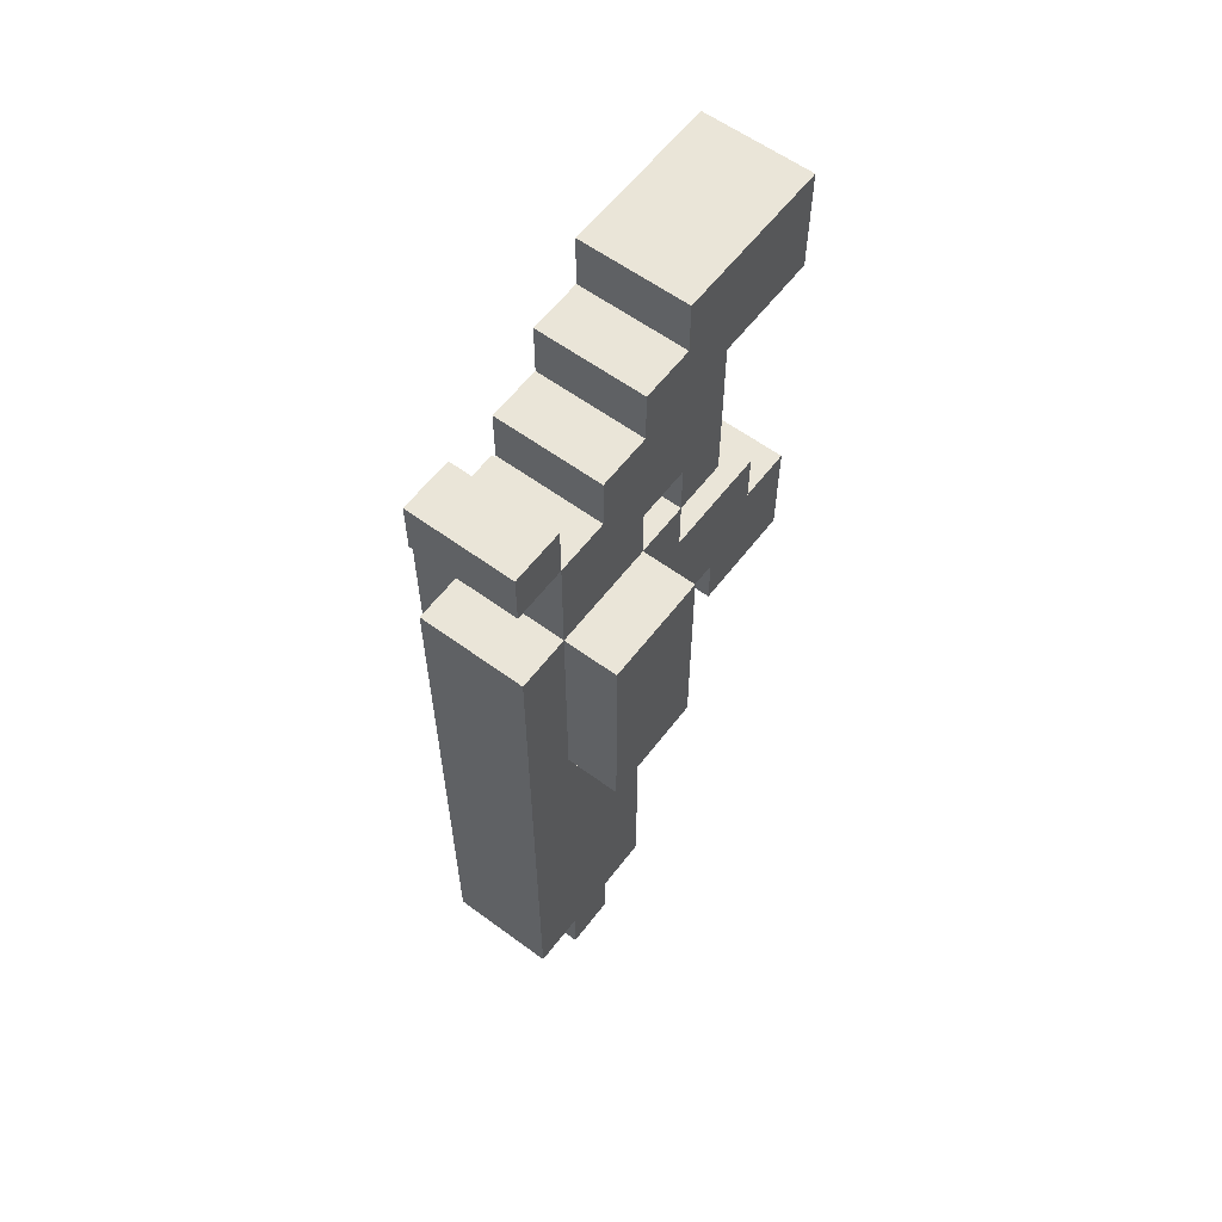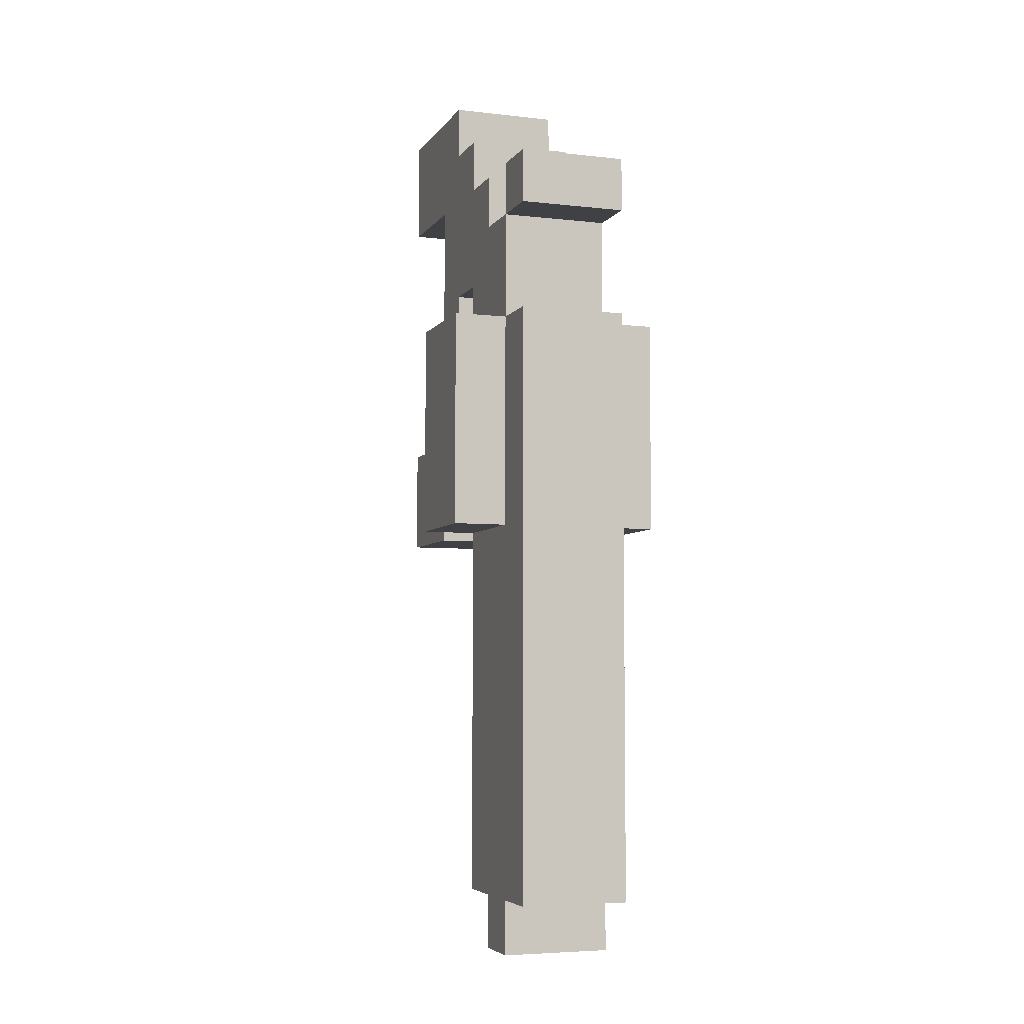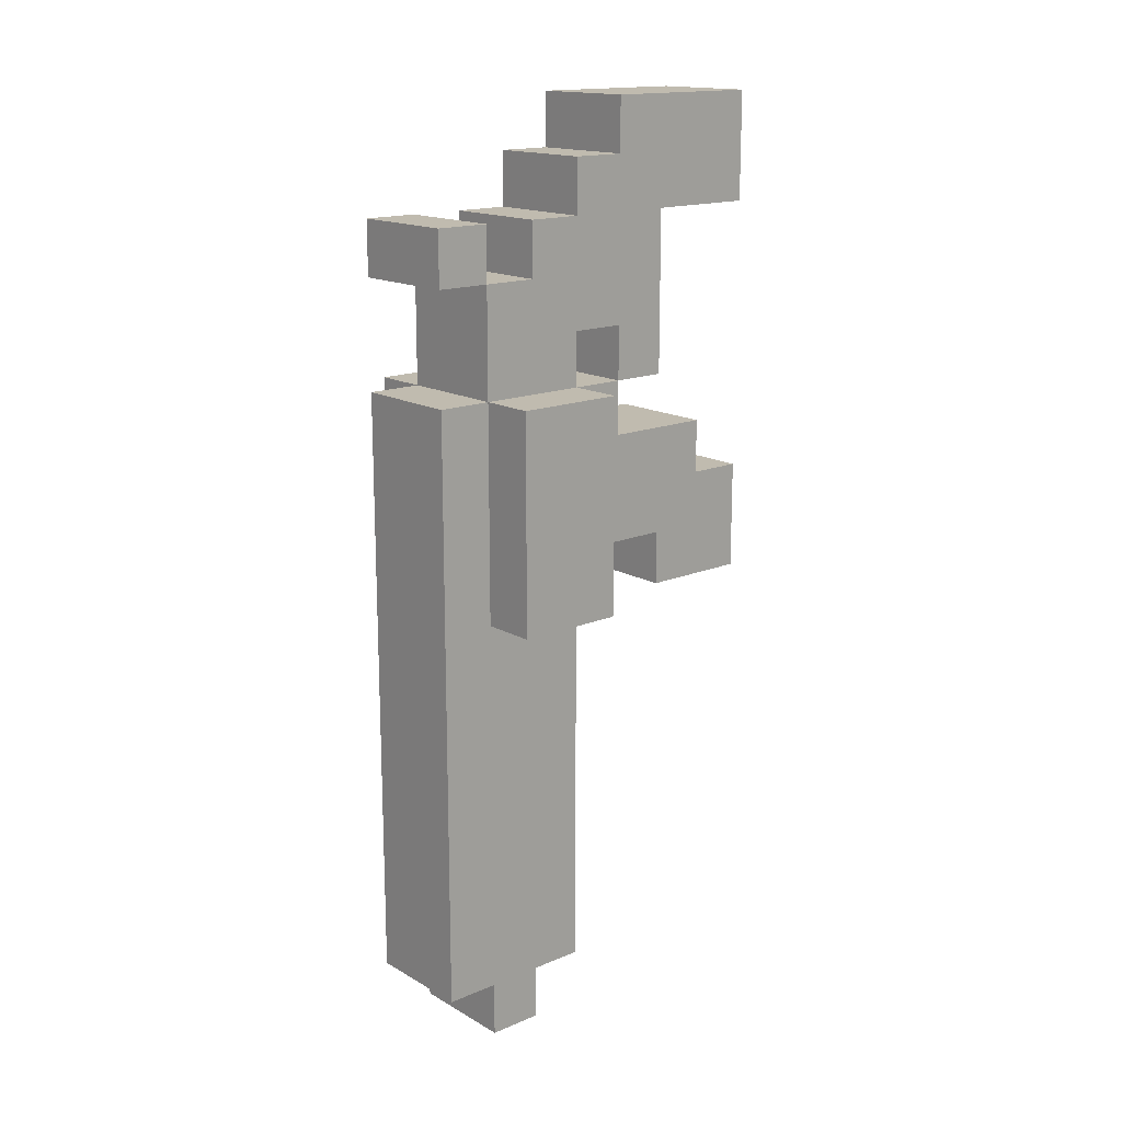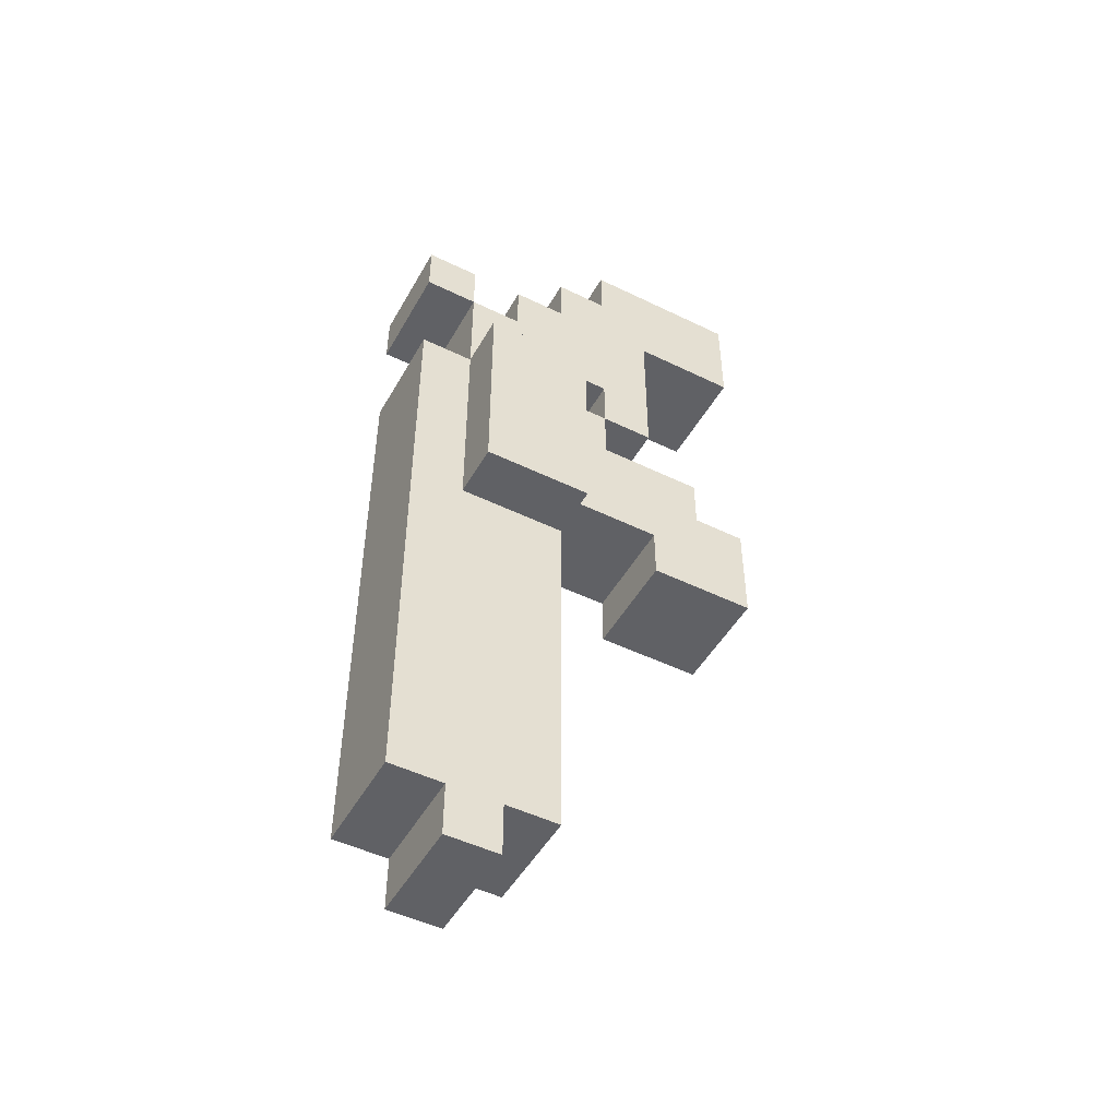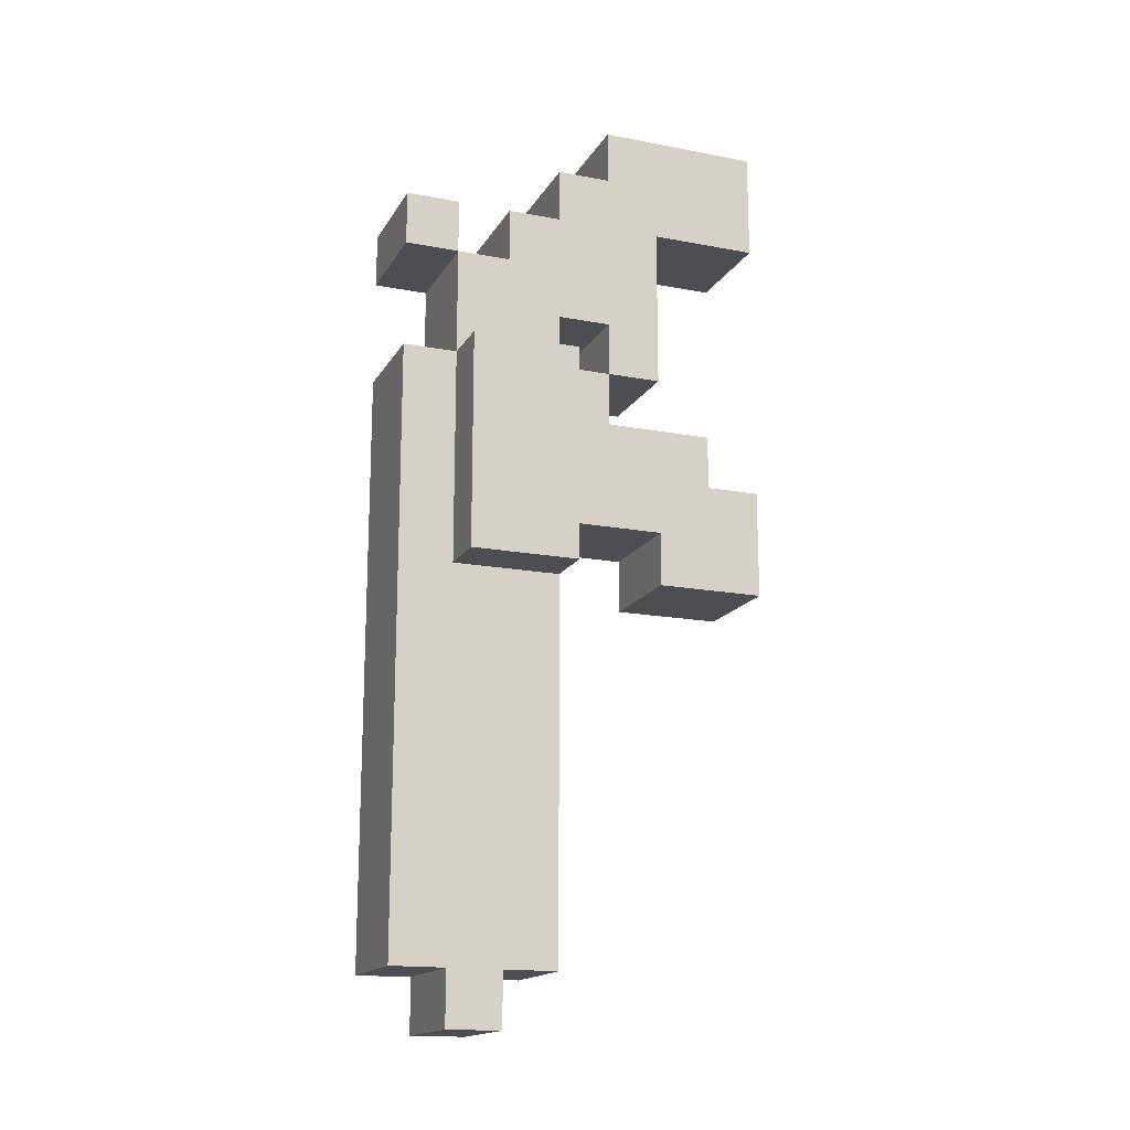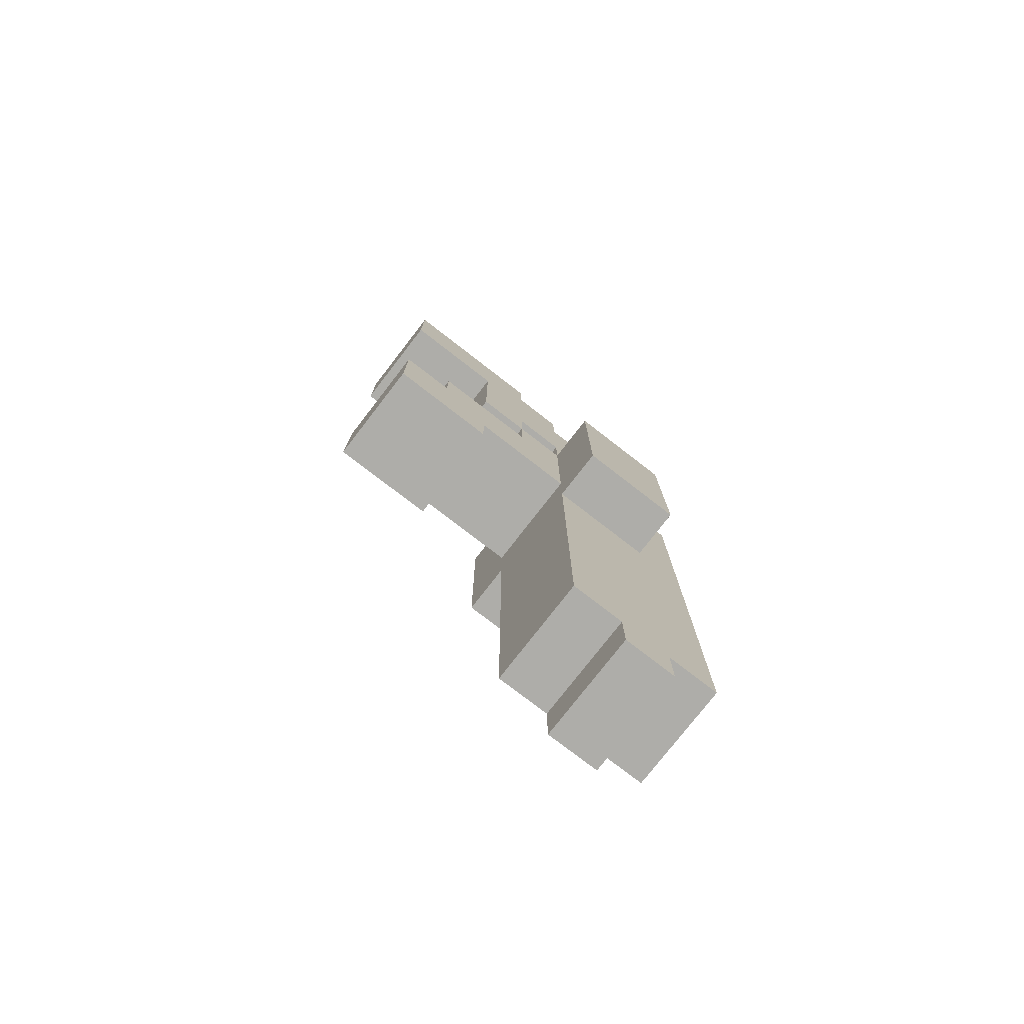
<metadata>
{"format":"obj","ext":"obj","renderer":"f3d","projection":"perspective","resolution":1024,"background":"white","views":[{"elev":59.3,"azim":-142.9,"up":"+Z"},{"elev":-5.5,"azim":160.8,"up":"+Z"},{"elev":16.1,"azim":-130.8,"up":"+Z"},{"elev":-48.7,"azim":-118.5,"up":"+Z"},{"elev":-16.6,"azim":-111.2,"up":"+Z"},{"elev":-77.1,"azim":52.3,"up":"+Z"}]}
</metadata>
<code>
v  -0.0701 0.0629 0.1192
v  -0.0701 -0.0158 -0.0383
v  -0.0701 -0.0158 0.1192
v  -0.0701 0.0629 -0.0383
v  -0.0307 -0.1339 0.0405
v  -0.0307 -0.1733 -0.0383
v  -0.0307 -0.1733 0.0405
v  -0.0307 -0.0946 0.2373
v  -0.0307 -0.1733 0.2373
v  -0.0307 -0.1733 0.316
v  -0.0307 -0.0946 0.0011
v  -0.0307 -0.1339 0.0798
v  -0.0307 -0.0946 -0.0383
v  -0.0307 -0.0552 0.316
v  -0.0307 -0.0946 0.1979
v  -0.0307 -0.0552 0.2767
v  -0.0307 -0.0552 0.1979
v  -0.0307 -0.0946 0.1192
v  -0.0307 -0.0552 0.1586
v  -0.0307 -0.0552 0.1192
v  -0.0307 -0.0552 0.0798
v  -0.0307 -0.0158 0.2767
v  -0.0307 -0.0158 0.2373
v  -0.0307 -0.0158 0.1979
v  -0.0307 -0.0158 0.1586
v  -0.0307 -0.0158 0.1192
v  -0.0307 -0.0158 0.0798
v  -0.0307 -0.0158 0.0011
v  -0.0307 0.0236 0.2373
v  -0.0307 0.0236 0.1979
v  -0.0307 0.0236 -0.0777
v  -0.0307 -0.0158 -0.3139
v  -0.0307 -0.0158 -0.0383
v  -0.0307 0.0236 -0.117
v  -0.0307 0.0236 -0.1564
v  -0.0307 0.0236 -0.1958
v  -0.0307 0.0236 -0.2351
v  -0.0307 0.0236 -0.2745
v  -0.0307 0.0236 -0.3139
v  -0.0307 0.0629 0.1979
v  -0.0307 0.0629 0.1192
v  -0.0307 0.0629 -0.0383
v  -0.0307 0.0629 -0.0777
v  -0.0307 0.0629 -0.117
v  -0.0307 0.0629 -0.1564
v  -0.0307 0.0629 -0.1958
v  -0.0307 0.0629 -0.2351
v  -0.0307 0.0629 -0.2745
v  -0.0307 0.0629 -0.3139
v  -0.0307 0.0236 -0.3532
v  -0.0307 0.0629 -0.3532
v  -0.0307 0.1023 0.2373
v  -0.0307 0.0629 0.2373
v  -0.0307 0.1023 0.1979
v  -0.0307 0.1023 0.1192
v  -0.0307 0.1023 -0.0383
v  -0.0307 0.1023 -0.3139
v  0.0481 -0.1733 0.0405
v  0.0481 -0.1733 -0.0383
v  0.0481 -0.1339 0.0405
v  0.0481 -0.1733 0.316
v  0.0481 -0.1733 0.2373
v  0.0481 -0.0946 0.2373
v  0.0481 -0.1339 0.0798
v  0.0481 -0.0946 0.0011
v  0.0481 -0.0946 -0.0383
v  0.0481 -0.0946 0.1979
v  0.0481 -0.0552 0.316
v  0.0481 -0.0552 0.2767
v  0.0481 -0.0946 0.1192
v  0.0481 -0.0552 0.1979
v  0.0481 -0.0552 0.1586
v  0.0481 -0.0552 0.1192
v  0.0481 -0.0552 0.0798
v  0.0481 -0.0158 0.2767
v  0.0481 -0.0158 0.2373
v  0.0481 -0.0158 0.1979
v  0.0481 -0.0158 0.1586
v  0.0481 -0.0158 0.1192
v  0.0481 -0.0158 0.0798
v  0.0481 -0.0158 0.0011
v  0.0481 0.0236 0.2373
v  0.0481 0.0236 0.1979
v  0.0481 -0.0158 -0.0383
v  0.0481 -0.0158 -0.3139
v  0.0481 0.0236 -0.0777
v  0.0481 0.0236 -0.117
v  0.0481 0.0236 -0.1564
v  0.0481 0.0236 -0.1958
v  0.0481 0.0236 -0.2351
v  0.0481 0.0236 -0.2745
v  0.0481 0.0236 -0.3139
v  0.0481 0.0629 0.1979
v  0.0481 0.0629 0.1192
v  0.0481 0.0629 -0.0383
v  0.0481 0.0629 -0.0777
v  0.0481 0.0629 -0.117
v  0.0481 0.0629 -0.1564
v  0.0481 0.0629 -0.1958
v  0.0481 0.0629 -0.2351
v  0.0481 0.0629 -0.2745
v  0.0481 0.0236 -0.3532
v  0.0481 0.0629 -0.3139
v  0.0481 0.0629 -0.3532
v  0.0481 0.0629 0.2373
v  0.0481 0.1023 0.2373
v  0.0481 0.1023 0.1979
v  0.0481 0.1023 0.1192
v  0.0481 0.1023 -0.0383
v  0.0481 0.1023 -0.3139
v  0.0874 -0.0158 0.1192
v  0.0874 -0.0158 -0.0383
v  0.0874 0.0629 0.1192
v  0.0874 0.0629 -0.0383
o machine_pistol_Mesh
g machine_pistol_Mesh
f 1 2 3
f 4 2 1
f 5 6 7
f 8 9 10
f 11 5 12
f 11 6 5
f 13 6 11
f 14 15 8
f 14 8 10
f 16 15 14
f 17 18 15
f 17 15 16
f 19 18 17
f 20 18 19
f 21 11 12
f 22 17 16
f 23 17 22
f 24 19 17
f 24 17 23
f 25 19 24
f 26 21 20
f 27 11 21
f 27 21 26
f 28 11 27
f 29 25 24
f 29 26 25
f 29 24 23
f 30 26 29
f 31 32 33
f 34 32 31
f 35 32 34
f 36 32 35
f 37 32 36
f 38 32 37
f 39 32 38
f 40 26 30
f 41 26 40
f 42 31 33
f 43 34 31
f 43 31 42
f 44 35 34
f 44 34 43
f 45 36 35
f 45 35 44
f 46 37 36
f 46 36 45
f 47 38 37
f 47 37 46
f 48 39 38
f 48 38 47
f 49 50 39
f 49 39 48
f 51 50 49
f 52 40 53
f 54 40 52
f 55 42 41
f 56 47 46
f 56 42 55
f 56 48 47
f 56 43 42
f 56 44 43
f 56 49 48
f 56 45 44
f 56 46 45
f 57 49 56
f 58 59 60
f 61 62 63
f 64 60 65
f 60 59 65
f 65 59 66
f 63 67 68
f 61 63 68
f 68 67 69
f 67 70 71
f 69 67 71
f 71 70 72
f 72 70 73
f 64 65 74
f 69 71 75
f 75 71 76
f 71 72 77
f 76 71 77
f 77 72 78
f 73 74 79
f 74 65 80
f 79 74 80
f 80 65 81
f 77 78 82
f 78 79 82
f 76 77 82
f 82 79 83
f 84 85 86
f 86 85 87
f 87 85 88
f 88 85 89
f 89 85 90
f 90 85 91
f 91 85 92
f 83 79 93
f 93 79 94
f 84 86 95
f 86 87 96
f 95 86 96
f 87 88 97
f 96 87 97
f 88 89 98
f 97 88 98
f 89 90 99
f 98 89 99
f 90 91 100
f 99 90 100
f 91 92 101
f 100 91 101
f 92 102 103
f 101 92 103
f 103 102 104
f 105 93 106
f 106 93 107
f 94 95 108
f 99 100 109
f 108 95 109
f 100 101 109
f 95 96 109
f 96 97 109
f 101 103 109
f 97 98 109
f 98 99 109
f 109 103 110
f 111 112 113
f 113 112 114
f 61 14 10
f 68 14 61
f 69 22 16
f 75 22 69
f 76 29 23
f 82 29 76
f 105 52 53
f 106 52 105
f 83 40 30
f 93 40 83
f 26 1 3
f 41 1 26
f 73 26 20
f 79 26 73
f 94 55 41
f 108 55 94
f 111 94 79
f 113 94 111
f 64 21 12
f 74 21 64
f 58 5 7
f 60 5 58
f 9 8 62
f 62 8 63
f 40 54 93
f 93 54 107
f 19 25 72
f 72 25 78
f 18 20 70
f 70 20 73
f 11 28 65
f 65 28 81
f 2 4 33
f 33 4 42
f 6 13 59
f 59 13 66
f 84 95 112
f 112 95 114
f 32 39 85
f 85 39 92
f 49 57 103
f 103 57 110
f 50 51 102
f 102 51 104
f 9 61 10
f 62 61 9
f 6 58 7
f 59 58 6
f 5 64 12
f 60 64 5
f 15 63 8
f 67 63 15
f 18 67 15
f 70 67 18
f 21 73 20
f 74 73 21
f 26 78 25
f 79 78 26
f 27 26 3
f 80 111 79
f 28 27 3
f 81 111 80
f 2 28 3
f 2 81 28
f 33 81 2
f 84 111 81
f 84 81 33
f 112 111 84
f 32 84 33
f 85 84 32
f 50 92 39
f 102 92 50
f 40 105 53
f 93 105 40
f 11 65 13
f 13 65 66
f 14 68 16
f 16 68 69
f 19 72 20
f 20 72 73
f 22 75 23
f 23 75 76
f 29 82 30
f 30 82 83
f 40 93 41
f 41 93 94
f 1 41 4
f 4 41 42
f 94 113 95
f 95 113 114
f 49 103 51
f 51 103 104
f 52 106 54
f 54 106 107
f 55 108 56
f 56 108 109
f 56 109 57
f 57 109 110

</code>
